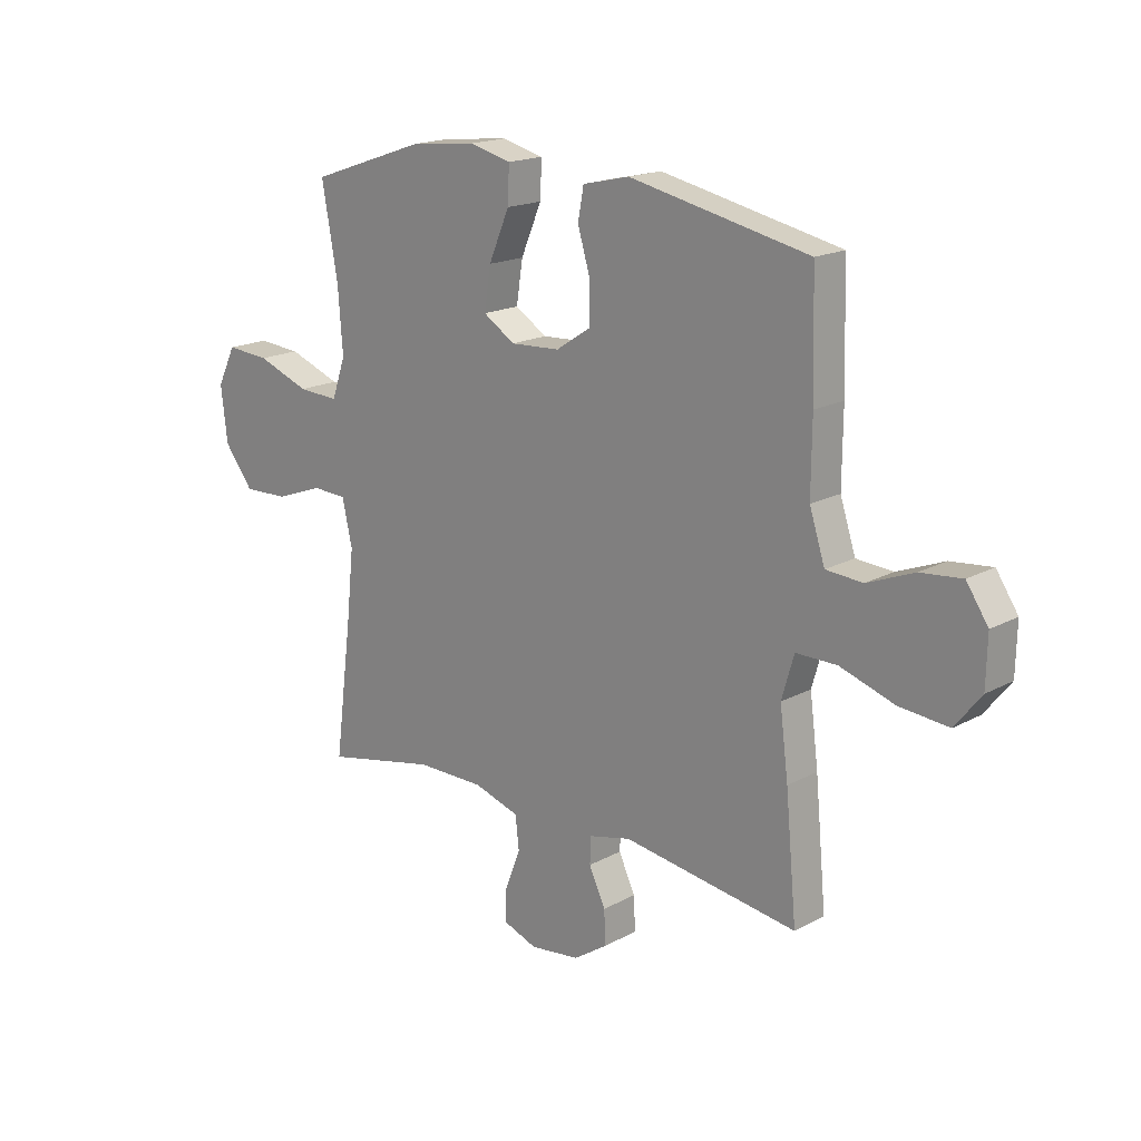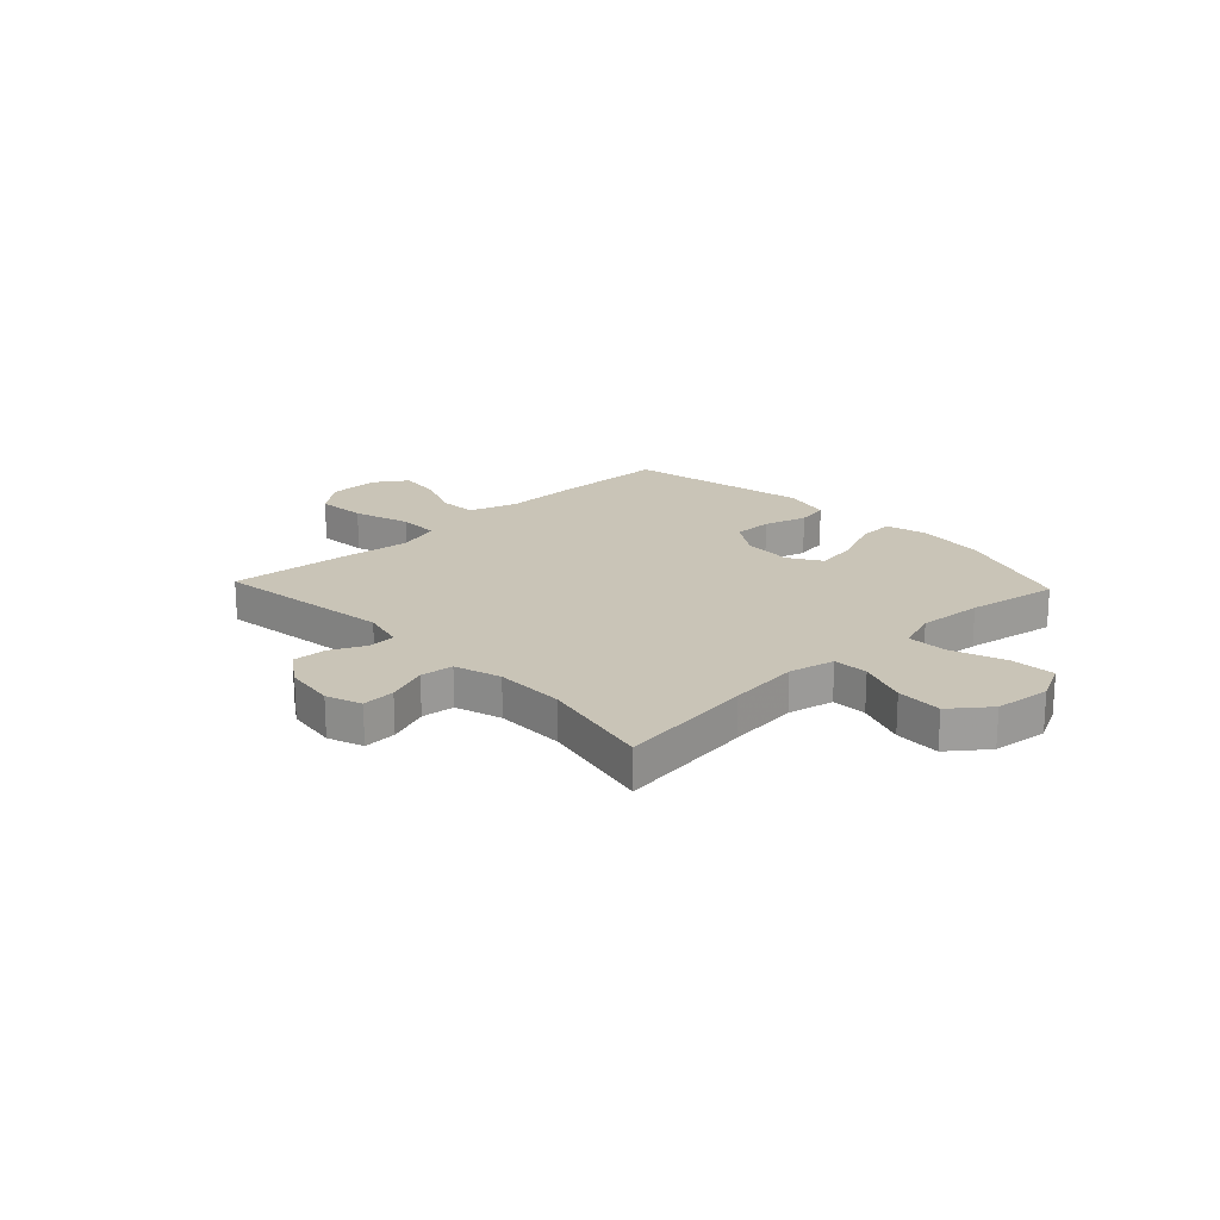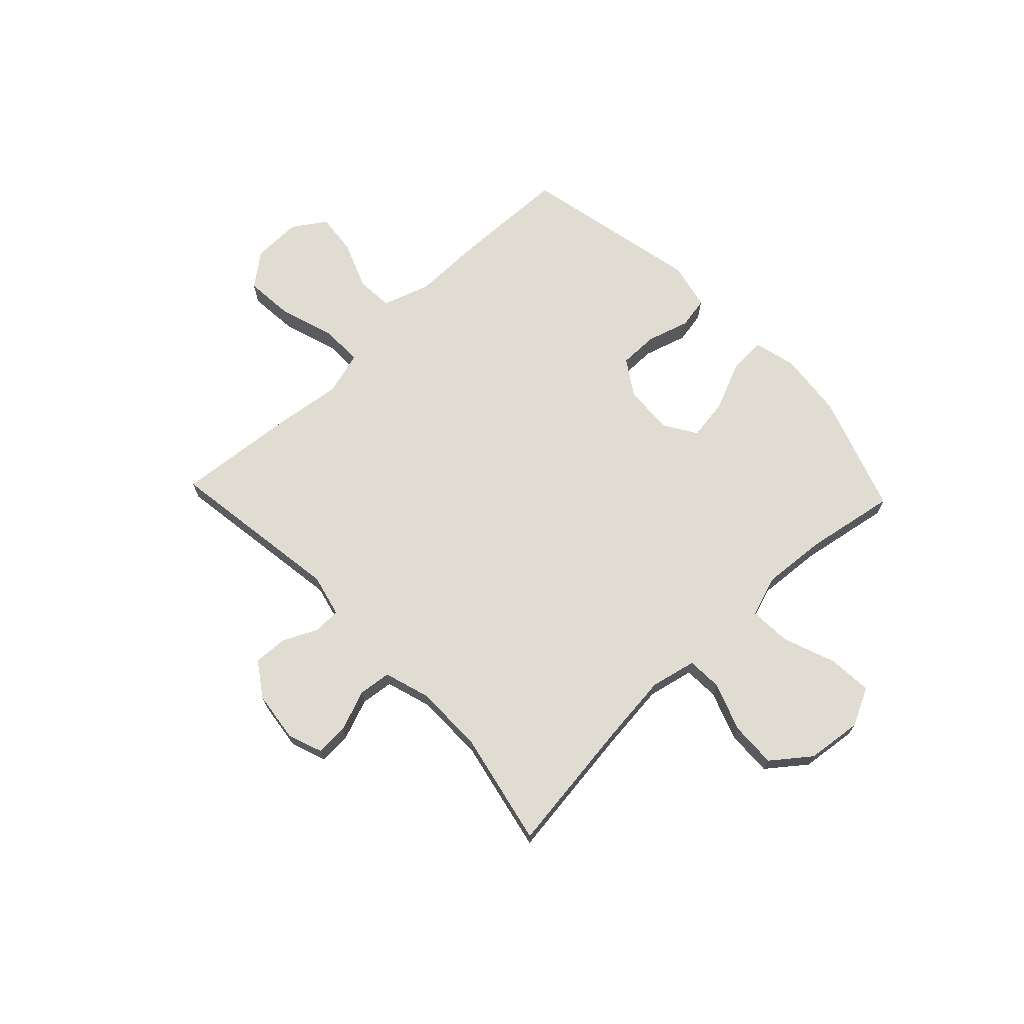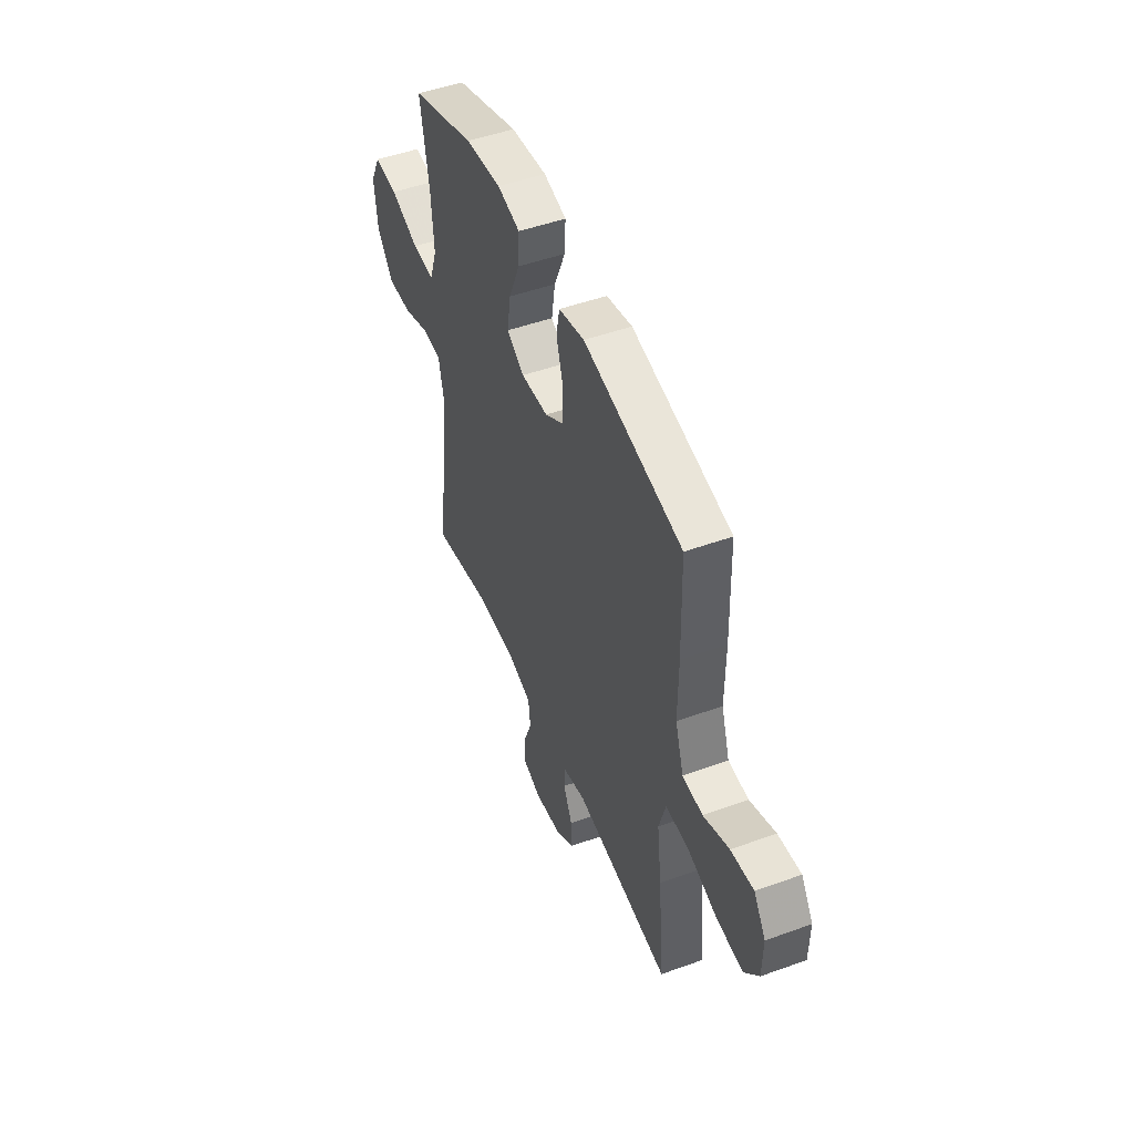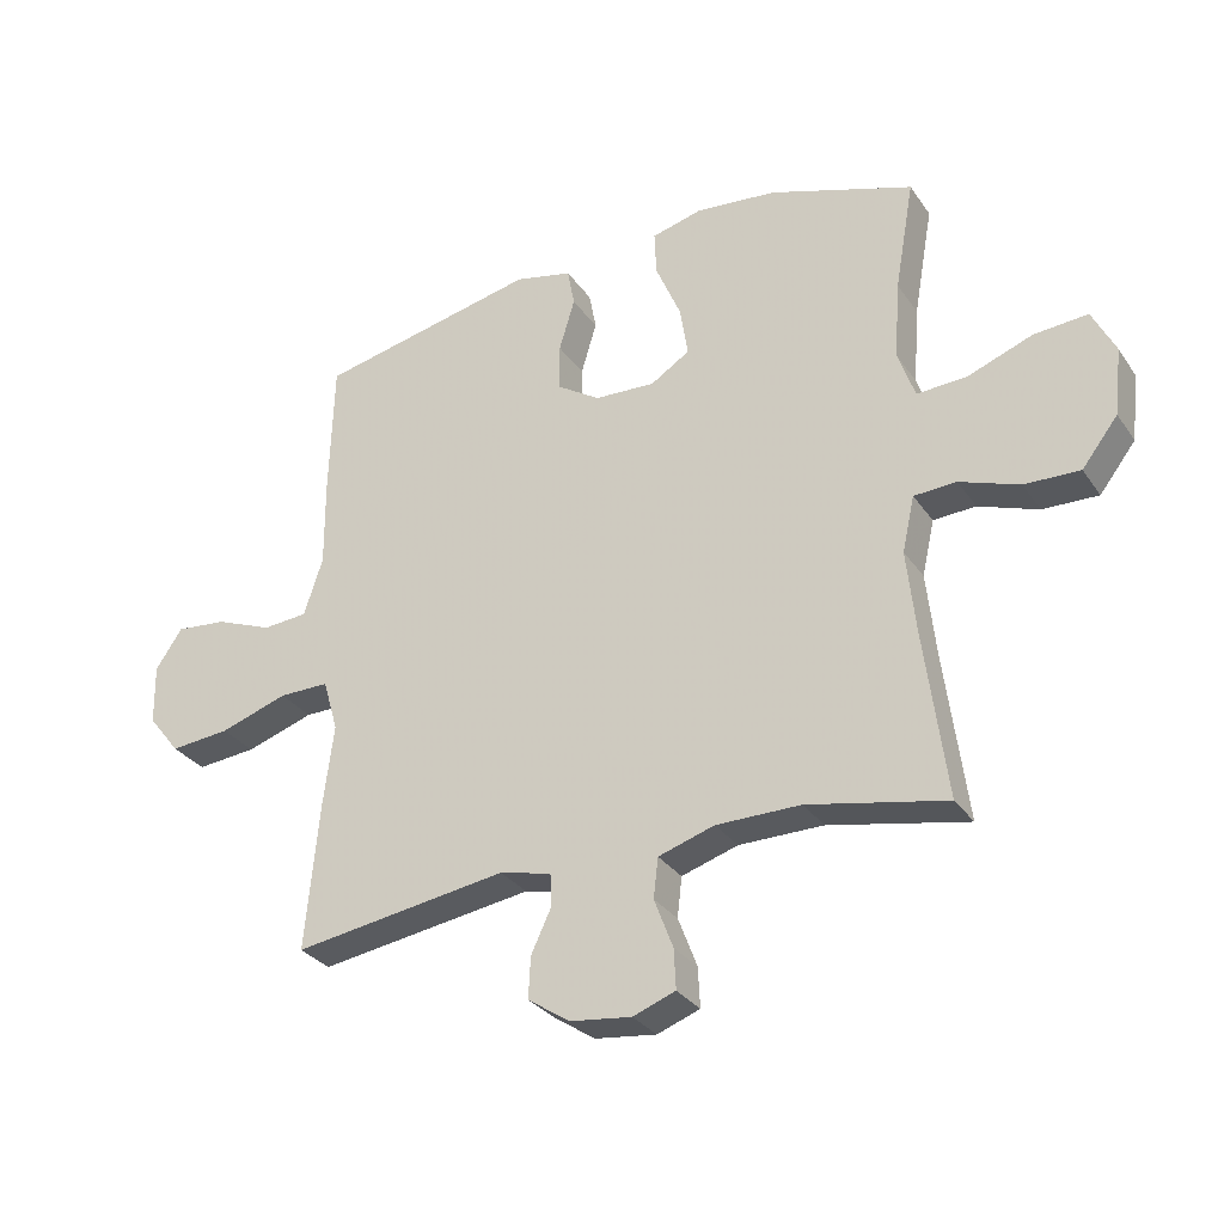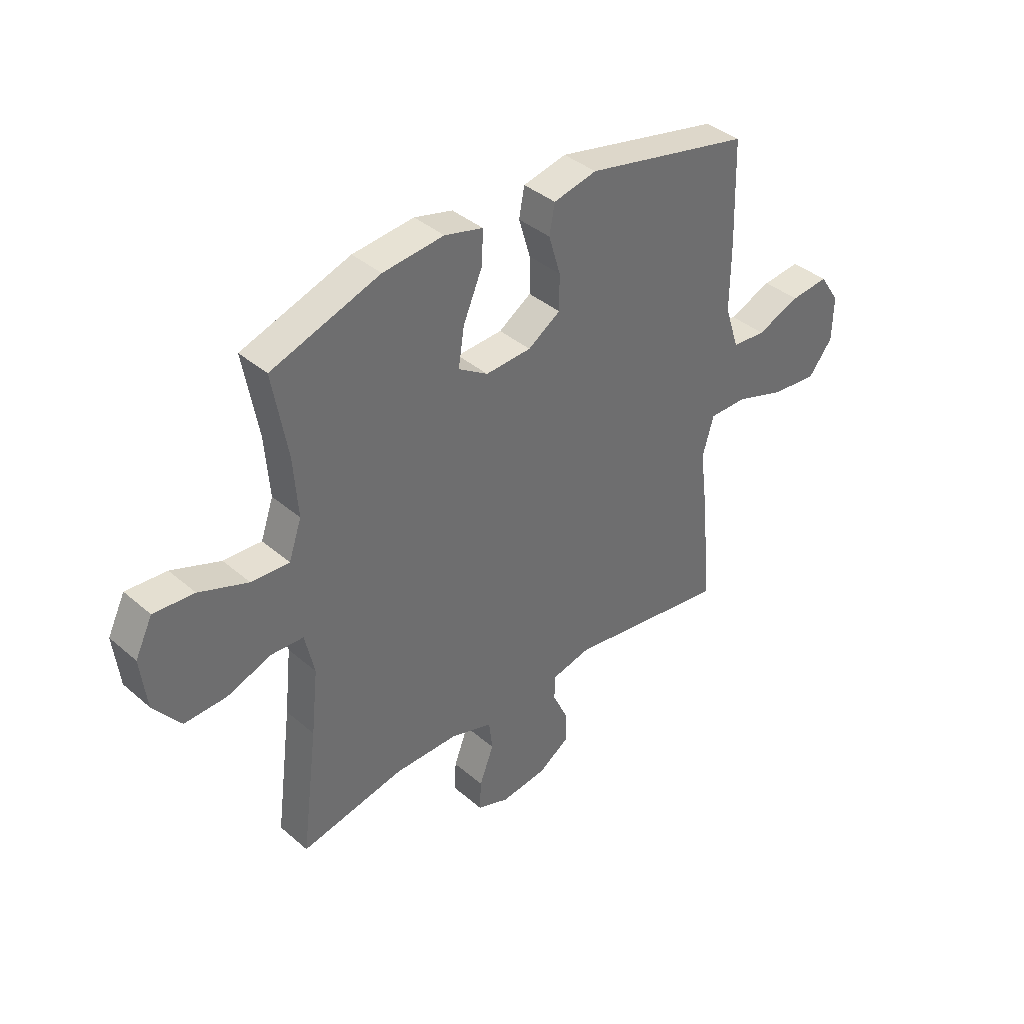
<metadata>
{"format":"obj","ext":"obj","renderer":"f3d","projection":"perspective","resolution":1024,"background":"white","views":[{"elev":17.7,"azim":43.3,"up":"+Z"},{"elev":20.0,"azim":-133.4,"up":"+Y"},{"elev":69.3,"azim":-133.5,"up":"+Y"},{"elev":48.8,"azim":68.1,"up":"+Z"},{"elev":-30.5,"azim":-151.6,"up":"+Z"},{"elev":38.7,"azim":-42.9,"up":"+Z"}]}
</metadata>
<code>
v -0.5 0.07 -0.5
v -0.467 0.07 -0.245
v -0.453 0.07 -0.114
v -0.472 0.07 -0.029
v -0.537 0.07 -0.026
v -0.628 0.07 -0.059
v -0.713 0.07 -0.062
v -0.768 0.07 0.009
v -0.78 0.07 0.112
v -0.745 0.07 0.183
v -0.663 0.07 0.177
v -0.564 0.07 0.14
v -0.487 0.07 0.136
v -0.461 0.07 0.211
v -0.47 0.07 0.331
v -0.5 0.07 0.5
v -0.28 0.07 0.575
v -0.156 0.07 0.588
v -0.078 0.07 0.568
v -0.081 0.07 0.5
v -0.12 0.07 0.409
v -0.132 0.07 0.331
v -0.072 0.07 0.293
v 0.021 0.07 0.298
v 0.087 0.07 0.341
v 0.087 0.07 0.413
v 0.063 0.07 0.493
v 0.074 0.07 0.552
v 0.162 0.07 0.572
v 0.5 0.07 0.5
v 0.506 0.07 0.289
v 0.505 0.07 0.154
v 0.534 0.07 0.065
v 0.603 0.07 0.06
v 0.691 0.07 0.095
v 0.769 0.07 0.103
v 0.81 0.07 0.042
v 0.808 0.07 -0.05
v 0.759 0.07 -0.112
v 0.667 0.07 -0.104
v 0.563 0.07 -0.07
v 0.486 0.07 -0.07
v 0.463 0.07 -0.15
v 0.479 0.07 -0.275
v 0.5 0.07 -0.5
v 0.171 0.07 -0.452
v 0.092 0.07 -0.471
v 0.09 0.07 -0.521
v 0.121 0.07 -0.587
v 0.124 0.07 -0.65
v 0.06 0.07 -0.693
v -0.034 0.07 -0.705
v -0.099 0.07 -0.681
v -0.096 0.07 -0.62
v -0.067 0.07 -0.544
v -0.074 0.07 -0.483
v -0.16 0.07 -0.456
v -0.289 0.07 -0.456
v -0.5 0 -0.5
v -0.467 0 -0.245
v -0.453 0 -0.114
v -0.472 0 -0.029
v -0.537 0 -0.026
v -0.628 0 -0.059
v -0.713 0 -0.062
v -0.768 0 0.009
v -0.78 0 0.112
v -0.745 0 0.183
v -0.663 0 0.177
v -0.564 0 0.14
v -0.487 0 0.136
v -0.461 0 0.211
v -0.47 0 0.331
v -0.5 0 0.5
v -0.28 0 0.575
v -0.156 0 0.588
v -0.078 0 0.568
v -0.081 0 0.5
v -0.12 0 0.409
v -0.132 0 0.331
v -0.072 0 0.293
v 0.021 0 0.298
v 0.087 0 0.341
v 0.087 0 0.413
v 0.063 0 0.493
v 0.074 0 0.552
v 0.162 0 0.572
v 0.5 0 0.5
v 0.506 0 0.289
v 0.505 0 0.154
v 0.534 0 0.065
v 0.603 0 0.06
v 0.691 0 0.095
v 0.769 0 0.103
v 0.81 0 0.042
v 0.808 0 -0.05
v 0.759 0 -0.112
v 0.667 0 -0.104
v 0.563 0 -0.07
v 0.486 0 -0.07
v 0.463 0 -0.15
v 0.479 0 -0.275
v 0.5 0 -0.5
v 0.171 0 -0.452
v 0.092 0 -0.471
v 0.09 0 -0.521
v 0.121 0 -0.587
v 0.124 0 -0.65
v 0.06 0 -0.693
v -0.034 0 -0.705
v -0.099 0 -0.681
v -0.096 0 -0.62
v -0.067 0 -0.544
v -0.074 0 -0.483
v -0.16 0 -0.456
v -0.289 0 -0.456
f 53 54 55
f 52 53 55
f 51 52 55
f 50 51 55
f 49 50 55
f 48 49 55
f 47 48 55 56
f 46 47 56 57
f 43 44 45 46
f 46 57 58
f 43 46 58
f 42 43 58
f 39 40 41
f 38 39 41
f 37 38 41
f 36 37 41
f 35 36 41
f 34 35 41
f 33 34 41 42
f 30 31 32
f 29 30 32
f 28 29 32
f 27 28 32
f 26 27 32
f 32 33 42
f 26 32 42
f 25 26 42
f 19 20 21
f 18 19 21
f 17 18 21
f 16 17 21
f 15 16 21
f 14 15 21 22
f 13 14 22 23
f 10 11 12
f 9 10 12
f 8 9 12
f 7 8 12
f 6 7 12
f 5 6 12
f 4 5 12 13
f 13 23 24
f 4 13 24
f 3 4 24
f 58 1 2
f 25 42 58
f 24 25 58
f 3 24 58
f 2 3 58
f 113 112 111
f 113 111 110
f 113 110 109
f 113 109 108
f 113 108 107
f 113 107 106
f 114 113 106 105
f 115 114 105 104
f 104 103 102 101
f 116 115 104
f 116 104 101
f 116 101 100
f 99 98 97
f 99 97 96
f 99 96 95
f 99 95 94
f 99 94 93
f 99 93 92
f 100 99 92 91
f 90 89 88
f 90 88 87
f 90 87 86
f 90 86 85
f 90 85 84
f 100 91 90
f 100 90 84
f 100 84 83
f 79 78 77
f 79 77 76
f 79 76 75
f 79 75 74
f 79 74 73
f 80 79 73 72
f 81 80 72 71
f 70 69 68
f 70 68 67
f 70 67 66
f 70 66 65
f 70 65 64
f 70 64 63
f 71 70 63 62
f 82 81 71
f 82 71 62
f 82 62 61
f 60 59 116
f 116 100 83
f 116 83 82
f 116 82 61
f 116 61 60
f 1 59 60 2
f 2 60 61 3
f 3 61 62 4
f 4 62 63 5
f 5 63 64 6
f 6 64 65 7
f 7 65 66 8
f 8 66 67 9
f 9 67 68 10
f 10 68 69 11
f 11 69 70 12
f 12 70 71 13
f 13 71 72 14
f 14 72 73 15
f 15 73 74 16
f 16 74 75 17
f 17 75 76 18
f 18 76 77 19
f 19 77 78 20
f 20 78 79 21
f 21 79 80 22
f 22 80 81 23
f 23 81 82 24
f 24 82 83 25
f 25 83 84 26
f 26 84 85 27
f 27 85 86 28
f 28 86 87 29
f 29 87 88 30
f 30 88 89 31
f 31 89 90 32
f 32 90 91 33
f 33 91 92 34
f 34 92 93 35
f 35 93 94 36
f 36 94 95 37
f 37 95 96 38
f 38 96 97 39
f 39 97 98 40
f 40 98 99 41
f 41 99 100 42
f 42 100 101 43
f 43 101 102 44
f 44 102 103 45
f 45 103 104 46
f 46 104 105 47
f 47 105 106 48
f 48 106 107 49
f 49 107 108 50
f 50 108 109 51
f 51 109 110 52
f 52 110 111 53
f 53 111 112 54
f 54 112 113 55
f 55 113 114 56
f 56 114 115 57
f 57 115 116 58
f 58 116 59 1

</code>
